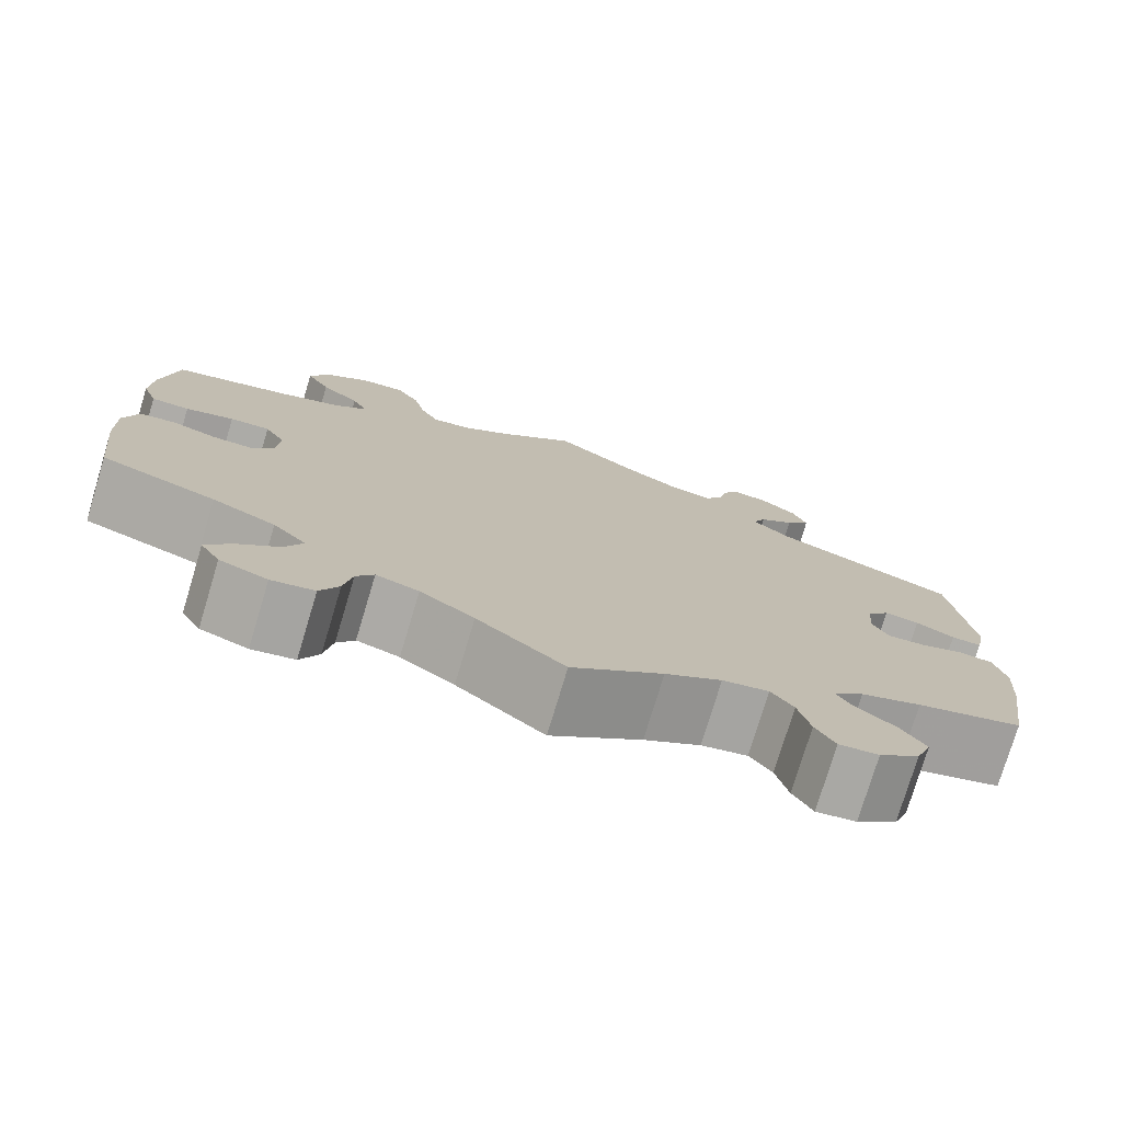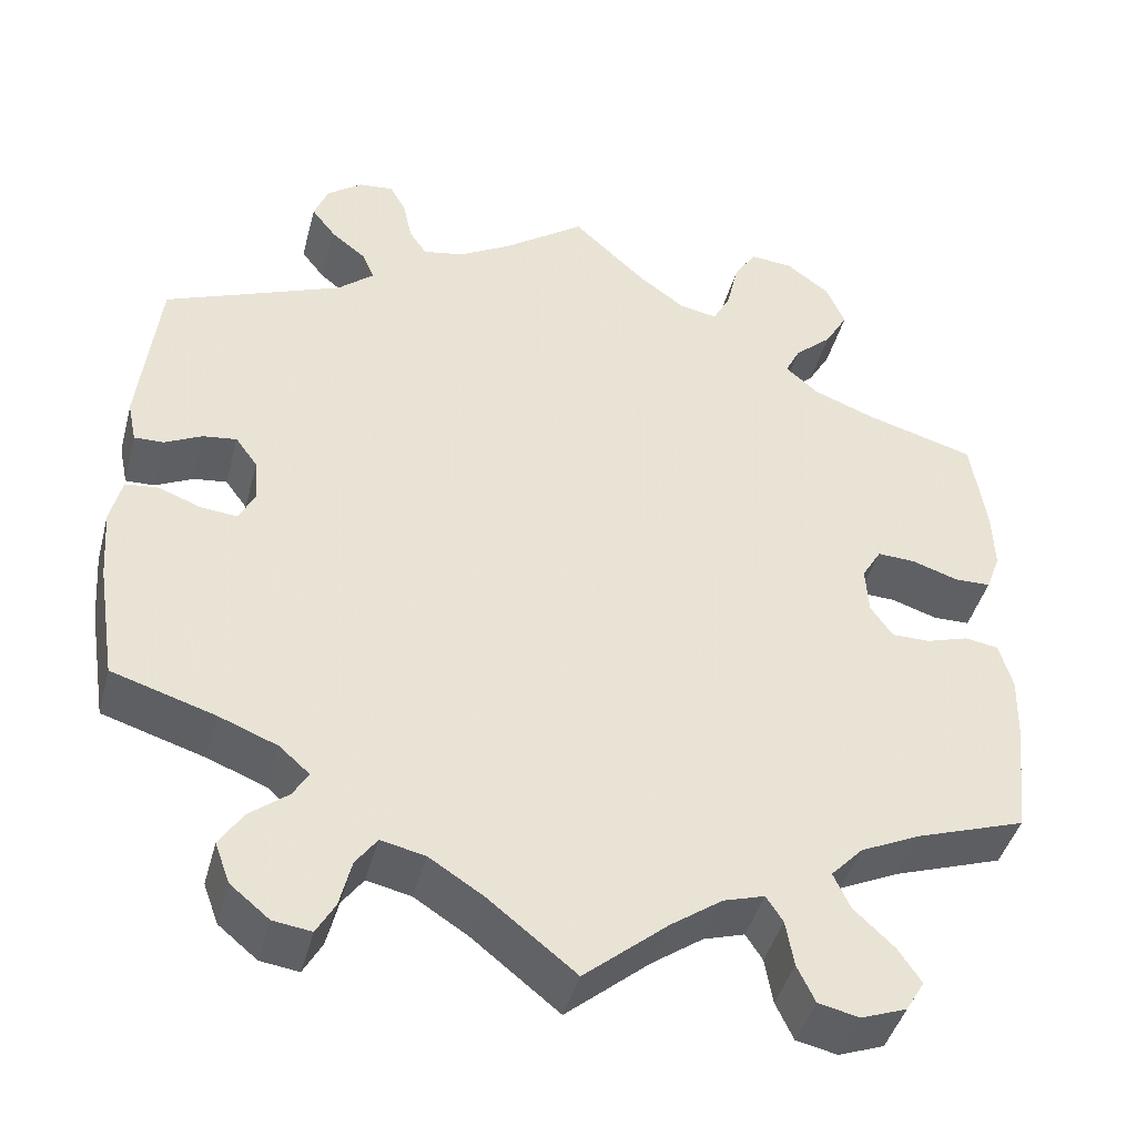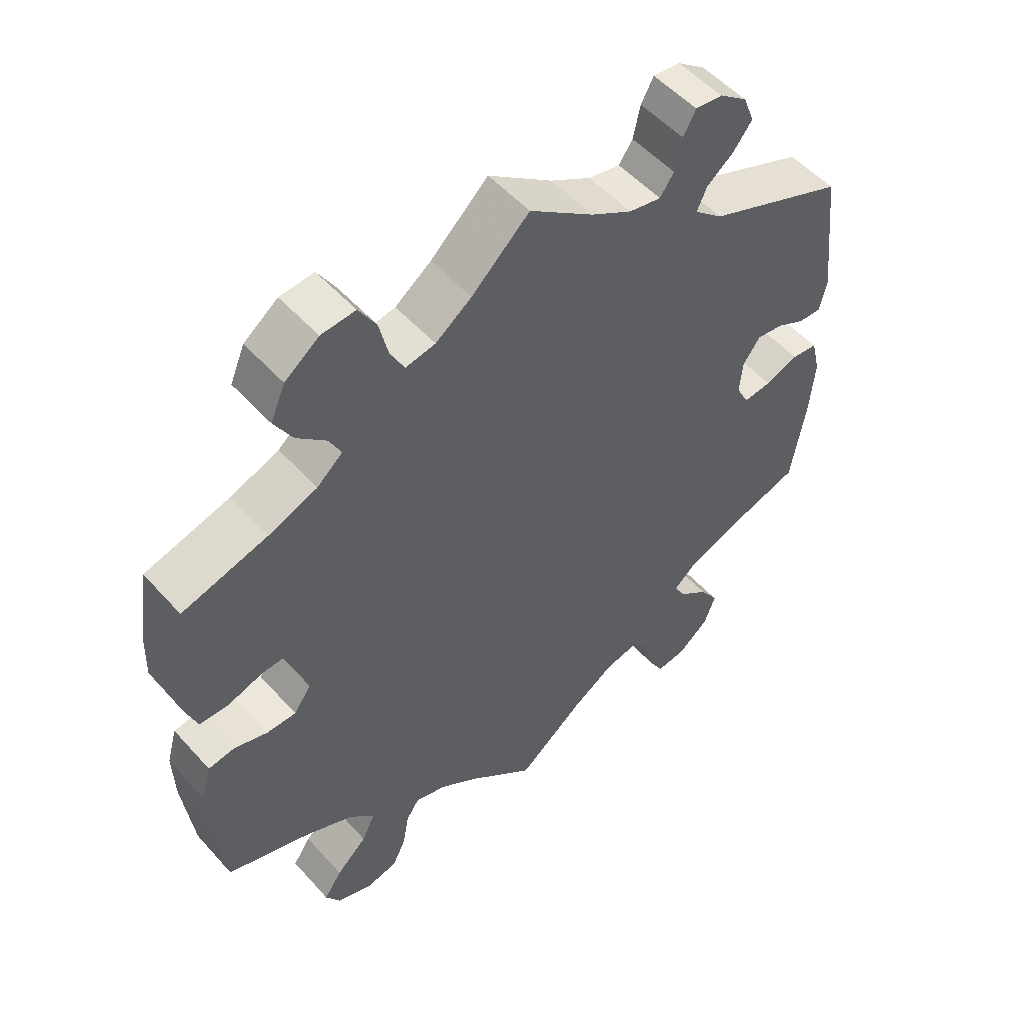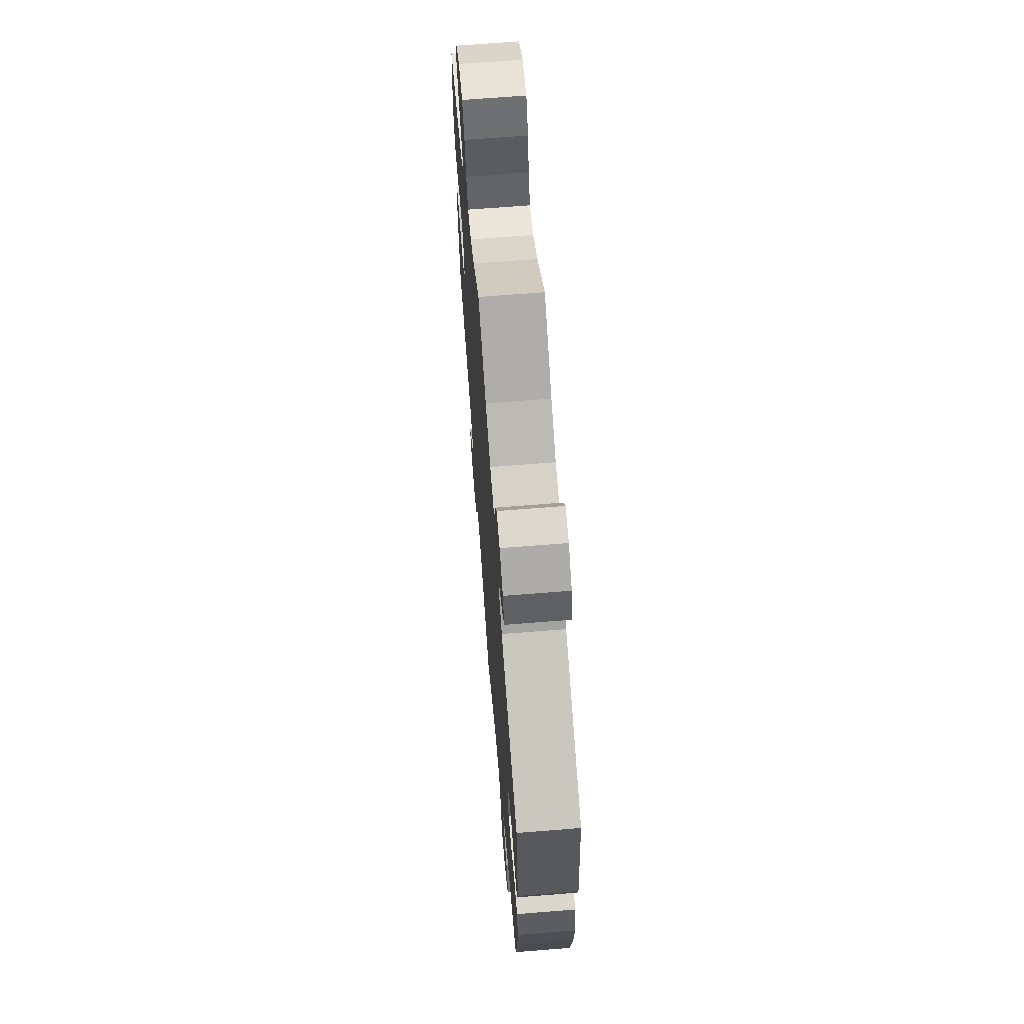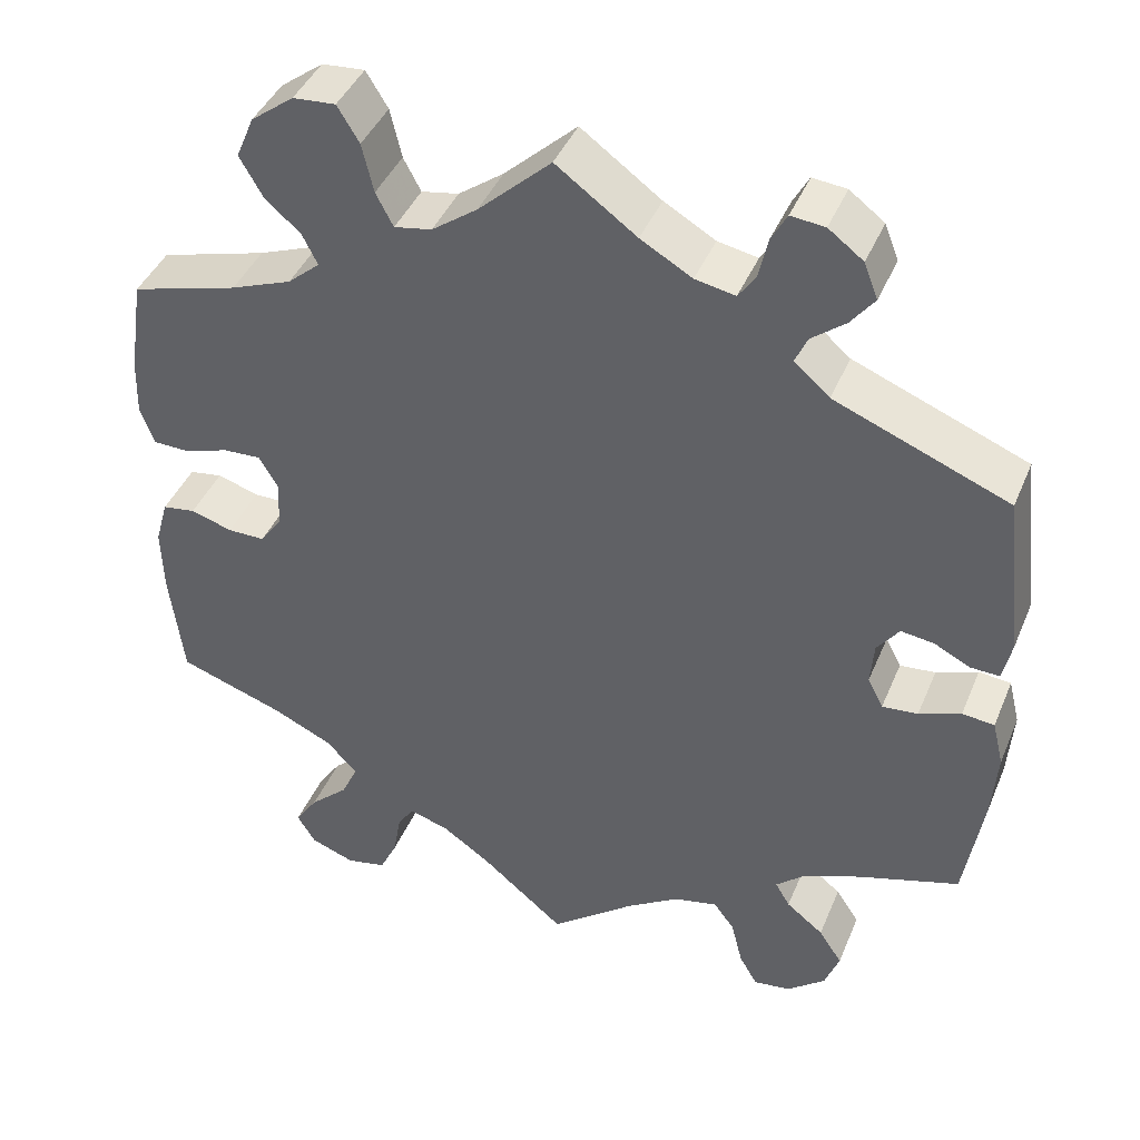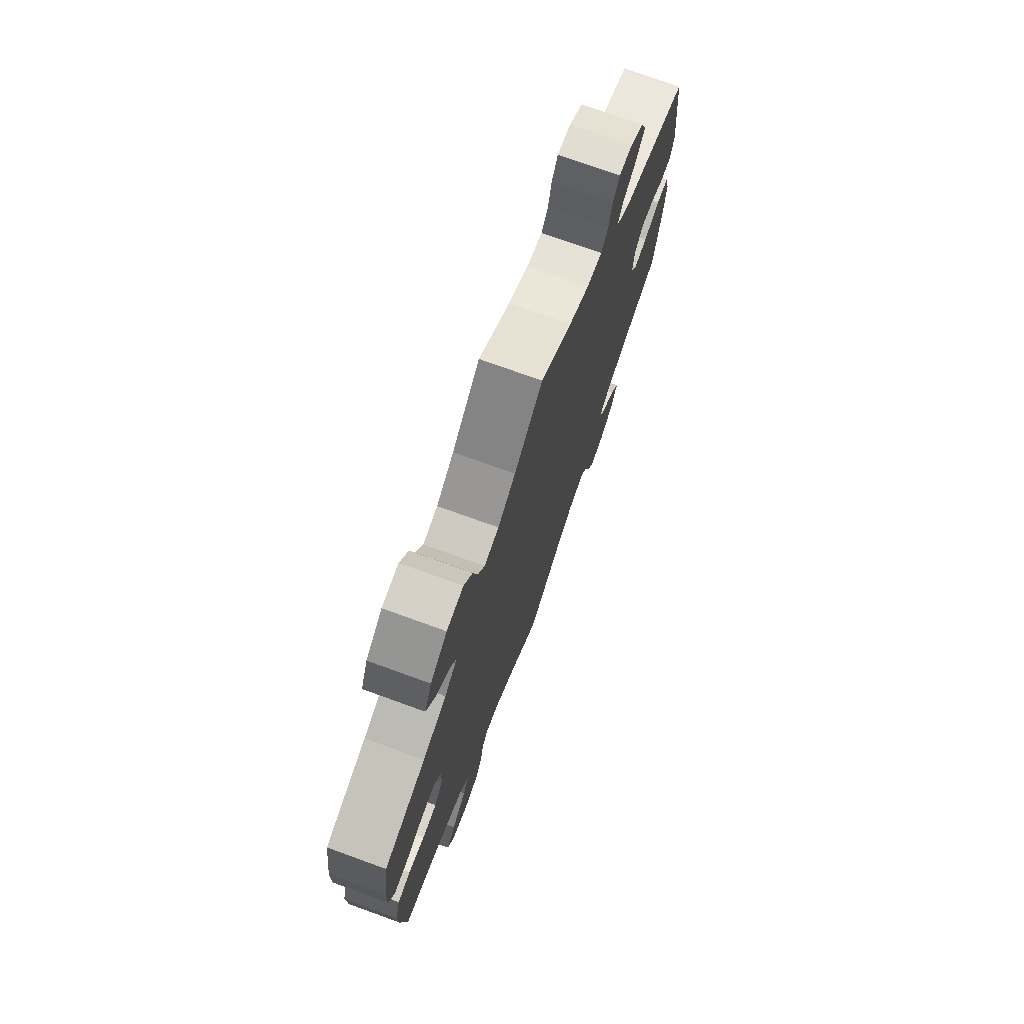
<metadata>
{"format":"obj","ext":"obj","renderer":"f3d","projection":"perspective","resolution":1024,"background":"white","views":[{"elev":-76.8,"azim":-16.8,"up":"+Z"},{"elev":-43.3,"azim":165.3,"up":"+Z"},{"elev":52.7,"azim":-40.6,"up":"+Z"},{"elev":66.9,"azim":85.4,"up":"+Z"},{"elev":42.2,"azim":21.6,"up":"+Z"},{"elev":74.6,"azim":-70.1,"up":"+Z"}]}
</metadata>
<code>
v 0.384 0.07 -0.325
v 0.318 0.07 -0.351
v 0.284 0.07 -0.381
v 0.301 0.07 -0.41
v 0.344 0.07 -0.444
v 0.371 0.07 -0.485
v 0.354 0.07 -0.531
v 0.31 0.07 -0.567
v 0.267 0.07 -0.573
v 0.246 0.07 -0.536
v 0.233 0.07 -0.483
v 0.209 0.07 -0.45
v 0.159 0.07 -0.461
v 0.098 0.07 -0.5
v 0 0.07 -0.578
v -0.094 0.07 -0.499
v -0.152 0.07 -0.458
v -0.198 0.07 -0.444
v -0.217 0.07 -0.473
v -0.226 0.07 -0.525
v -0.246 0.07 -0.567
v -0.292 0.07 -0.577
v -0.343 0.07 -0.558
v -0.364 0.07 -0.523
v -0.338 0.07 -0.484
v -0.293 0.07 -0.442
v -0.274 0.07 -0.401
v -0.31 0.07 -0.363
v -0.378 0.07 -0.331
v -0.501 0.07 -0.289
v -0.516 0.07 -0.162
v -0.518 0.07 -0.085
v -0.503 0.07 -0.032
v -0.465 0.07 -0.026
v -0.417 0.07 -0.041
v -0.374 0.07 -0.041
v -0.349 0.07 -0.005
v -0.346 0.07 0.049
v -0.368 0.07 0.086
v -0.411 0.07 0.084
v -0.463 0.07 0.067
v -0.504 0.07 0.068
v -0.52 0.07 0.111
v -0.518 0.07 0.177
v -0.501 0.07 0.289
v -0.378 0.07 0.324
v -0.308 0.07 0.351
v -0.271 0.07 0.383
v -0.288 0.07 0.417
v -0.33 0.07 0.455
v -0.356 0.07 0.5
v -0.335 0.07 0.549
v -0.286 0.07 0.586
v -0.237 0.07 0.59
v -0.212 0.07 0.549
v -0.199 0.07 0.493
v -0.179 0.07 0.455
v -0.136 0.07 0.463
v -0.084 0.07 0.501
v -0.001 0.07 0.578
v 0.091 0.07 0.511
v 0.15 0.07 0.477
v 0.196 0.07 0.468
v 0.216 0.07 0.497
v 0.226 0.07 0.544
v 0.244 0.07 0.577
v 0.283 0.07 0.573
v 0.323 0.07 0.543
v 0.339 0.07 0.502
v 0.312 0.07 0.467
v 0.273 0.07 0.436
v 0.259 0.07 0.404
v 0.3 0.07 0.369
v 0.5 0.07 0.289
v 0.522 0.07 0.099
v 0.512 0.07 0.052
v 0.479 0.07 0.053
v 0.437 0.07 0.074
v 0.399 0.07 0.079
v 0.374 0.07 0.045
v 0.37 0.07 -0.005
v 0.388 0.07 -0.04
v 0.429 0.07 -0.036
v 0.477 0.07 -0.018
v 0.514 0.07 -0.022
v 0.527 0.07 -0.075
v 0.521 0.07 -0.156
v 0.5 0.07 -0.289
v 0.384 0 -0.325
v 0.318 0 -0.351
v 0.284 0 -0.381
v 0.301 0 -0.41
v 0.344 0 -0.444
v 0.371 0 -0.485
v 0.354 0 -0.531
v 0.31 0 -0.567
v 0.267 0 -0.573
v 0.246 0 -0.536
v 0.233 0 -0.483
v 0.209 0 -0.45
v 0.159 0 -0.461
v 0.098 0 -0.5
v 0 0 -0.578
v -0.094 0 -0.499
v -0.152 0 -0.458
v -0.198 0 -0.444
v -0.217 0 -0.473
v -0.226 0 -0.525
v -0.246 0 -0.567
v -0.292 0 -0.577
v -0.343 0 -0.558
v -0.364 0 -0.523
v -0.338 0 -0.484
v -0.293 0 -0.442
v -0.274 0 -0.401
v -0.31 0 -0.363
v -0.378 0 -0.331
v -0.501 0 -0.289
v -0.516 0 -0.162
v -0.518 0 -0.085
v -0.503 0 -0.032
v -0.465 0 -0.026
v -0.417 0 -0.041
v -0.374 0 -0.041
v -0.349 0 -0.005
v -0.346 0 0.049
v -0.368 0 0.086
v -0.411 0 0.084
v -0.463 0 0.067
v -0.504 0 0.068
v -0.52 0 0.111
v -0.518 0 0.177
v -0.501 0 0.289
v -0.378 0 0.324
v -0.308 0 0.351
v -0.271 0 0.383
v -0.288 0 0.417
v -0.33 0 0.455
v -0.356 0 0.5
v -0.335 0 0.549
v -0.286 0 0.586
v -0.237 0 0.59
v -0.212 0 0.549
v -0.199 0 0.493
v -0.179 0 0.455
v -0.136 0 0.463
v -0.084 0 0.501
v -0.001 0 0.578
v 0.091 0 0.511
v 0.15 0 0.477
v 0.196 0 0.468
v 0.216 0 0.497
v 0.226 0 0.544
v 0.244 0 0.577
v 0.283 0 0.573
v 0.323 0 0.543
v 0.339 0 0.502
v 0.312 0 0.467
v 0.273 0 0.436
v 0.259 0 0.404
v 0.3 0 0.369
v 0.5 0 0.289
v 0.522 0 0.099
v 0.512 0 0.052
v 0.479 0 0.053
v 0.437 0 0.074
v 0.399 0 0.079
v 0.374 0 0.045
v 0.37 0 -0.005
v 0.388 0 -0.04
v 0.429 0 -0.036
v 0.477 0 -0.018
v 0.514 0 -0.022
v 0.527 0 -0.075
v 0.521 0 -0.156
v 0.5 0 -0.289
f 87 88 1
f 86 87 1 2
f 83 84 85 86
f 82 83 86 2
f 81 82 2 3
f 80 81 3
f 75 76 77 78
f 73 74 75 78
f 72 73 78 79
f 68 69 70 71
f 66 67 68 71
f 64 65 66 71
f 63 64 71 72
f 62 63 72 79
f 59 60 61
f 58 59 61 62
f 57 58 62 79
f 53 54 55 56
f 53 56 57
f 52 53 57
f 49 50 51 52
f 48 49 52 57
f 47 48 57 79
f 43 44 45 46
f 40 41 42 43
f 39 40 43 46
f 38 39 46 47
f 32 33 34 35
f 32 35 36
f 29 30 31 32
f 28 29 32 36
f 27 28 36 37
f 23 24 25 26
f 23 26 27
f 22 23 27
f 19 20 21 22
f 18 19 22 27
f 17 18 27 37
f 14 15 16
f 13 14 16 17
f 12 13 17 37
f 8 9 10 11
f 8 11 12
f 7 8 12
f 4 5 6 7
f 3 4 7 12
f 80 3 12 37
f 47 79 80
f 37 38 47 80
f 89 176 175
f 90 89 175 174
f 174 173 172 171
f 90 174 171 170
f 91 90 170 169
f 91 169 168
f 166 165 164 163
f 166 163 162 161
f 167 166 161 160
f 159 158 157 156
f 159 156 155 154
f 159 154 153 152
f 160 159 152 151
f 167 160 151 150
f 149 148 147
f 150 149 147 146
f 167 150 146 145
f 144 143 142 141
f 145 144 141
f 145 141 140
f 140 139 138 137
f 145 140 137 136
f 167 145 136 135
f 134 133 132 131
f 131 130 129 128
f 134 131 128 127
f 135 134 127 126
f 123 122 121 120
f 124 123 120
f 120 119 118 117
f 124 120 117 116
f 125 124 116 115
f 114 113 112 111
f 115 114 111
f 115 111 110
f 110 109 108 107
f 115 110 107 106
f 125 115 106 105
f 104 103 102
f 105 104 102 101
f 125 105 101 100
f 99 98 97 96
f 100 99 96
f 100 96 95
f 95 94 93 92
f 100 95 92 91
f 125 100 91 168
f 168 167 135
f 168 135 126 125
f 1 89 90 2
f 2 90 91 3
f 3 91 92 4
f 4 92 93 5
f 5 93 94 6
f 6 94 95 7
f 7 95 96 8
f 8 96 97 9
f 9 97 98 10
f 10 98 99 11
f 11 99 100 12
f 12 100 101 13
f 13 101 102 14
f 14 102 103 15
f 15 103 104 16
f 16 104 105 17
f 17 105 106 18
f 18 106 107 19
f 19 107 108 20
f 20 108 109 21
f 21 109 110 22
f 22 110 111 23
f 23 111 112 24
f 24 112 113 25
f 25 113 114 26
f 26 114 115 27
f 27 115 116 28
f 28 116 117 29
f 29 117 118 30
f 30 118 119 31
f 31 119 120 32
f 32 120 121 33
f 33 121 122 34
f 34 122 123 35
f 35 123 124 36
f 36 124 125 37
f 37 125 126 38
f 38 126 127 39
f 39 127 128 40
f 40 128 129 41
f 41 129 130 42
f 42 130 131 43
f 43 131 132 44
f 44 132 133 45
f 45 133 134 46
f 46 134 135 47
f 47 135 136 48
f 48 136 137 49
f 49 137 138 50
f 50 138 139 51
f 51 139 140 52
f 52 140 141 53
f 53 141 142 54
f 54 142 143 55
f 55 143 144 56
f 56 144 145 57
f 57 145 146 58
f 58 146 147 59
f 59 147 148 60
f 60 148 149 61
f 61 149 150 62
f 62 150 151 63
f 63 151 152 64
f 64 152 153 65
f 65 153 154 66
f 66 154 155 67
f 67 155 156 68
f 68 156 157 69
f 69 157 158 70
f 70 158 159 71
f 71 159 160 72
f 72 160 161 73
f 73 161 162 74
f 74 162 163 75
f 75 163 164 76
f 76 164 165 77
f 77 165 166 78
f 78 166 167 79
f 79 167 168 80
f 80 168 169 81
f 81 169 170 82
f 82 170 171 83
f 83 171 172 84
f 84 172 173 85
f 85 173 174 86
f 86 174 175 87
f 87 175 176 88
f 88 176 89 1

</code>
